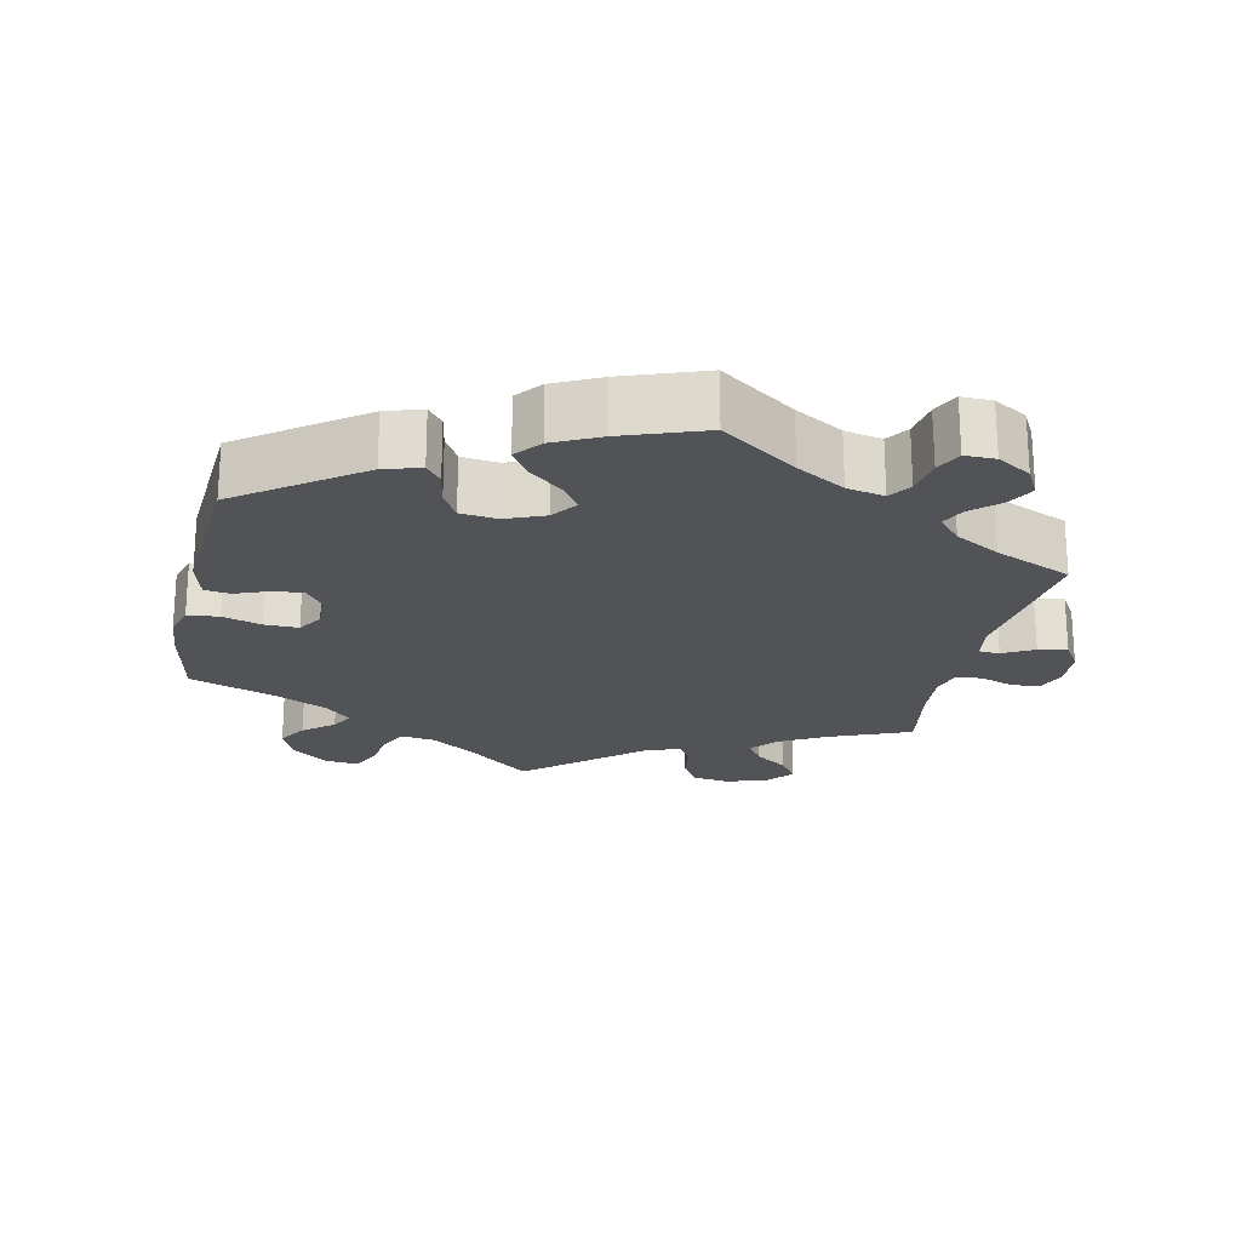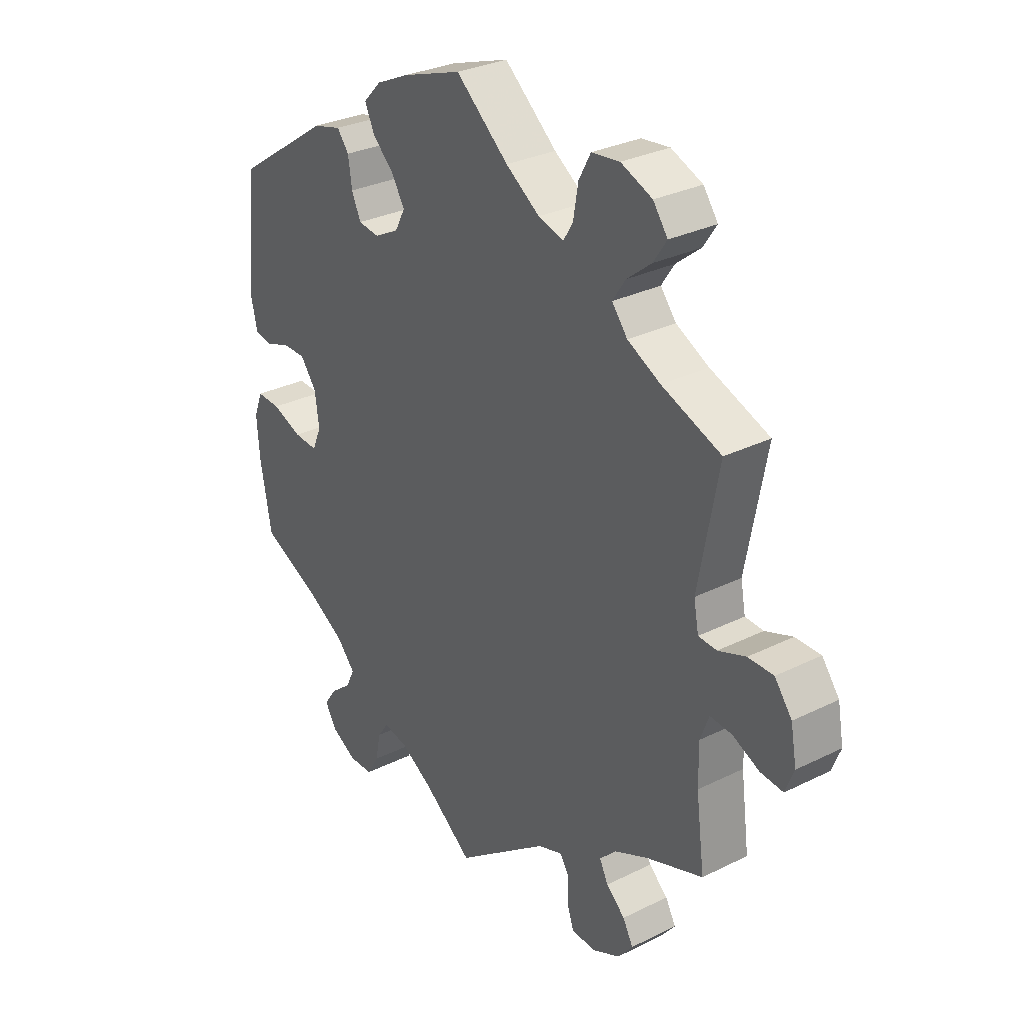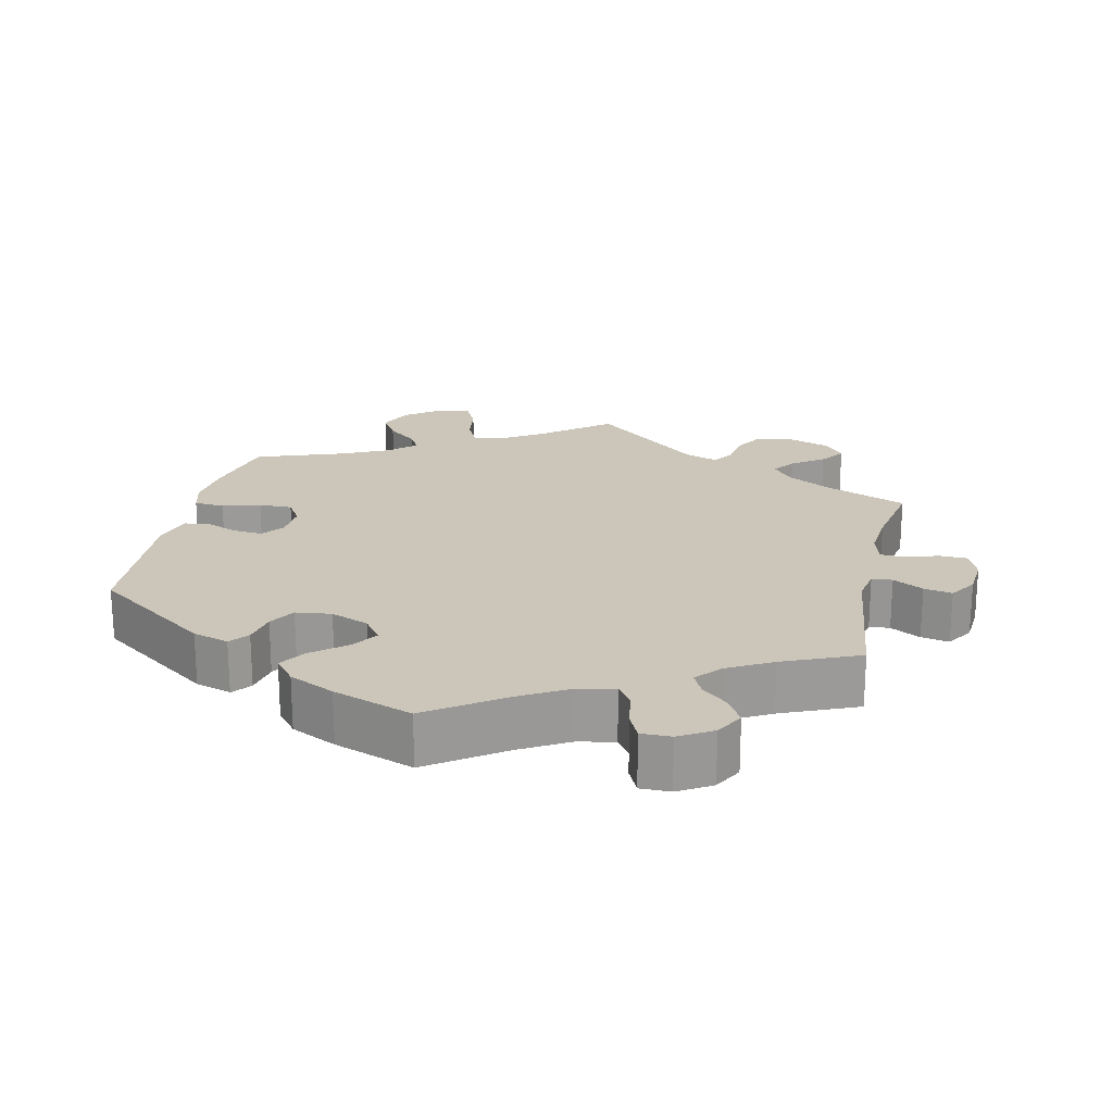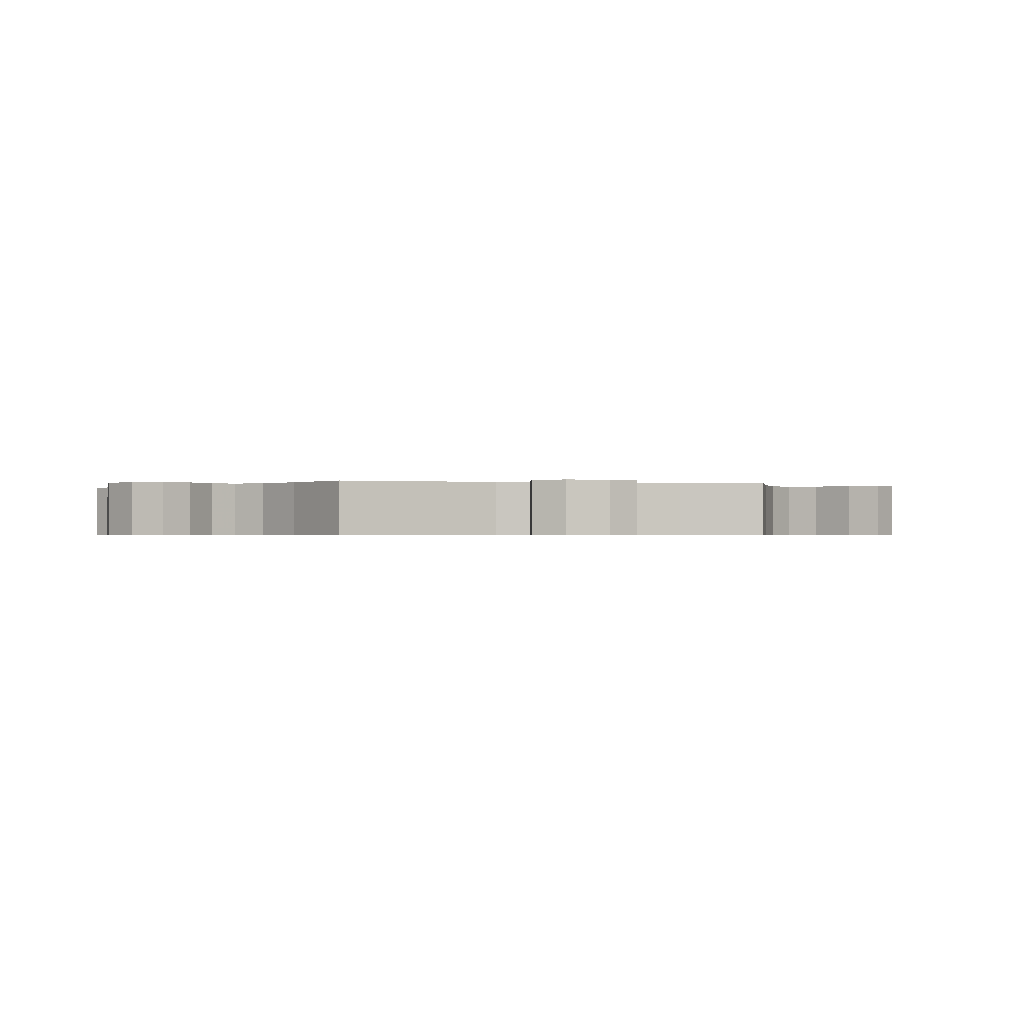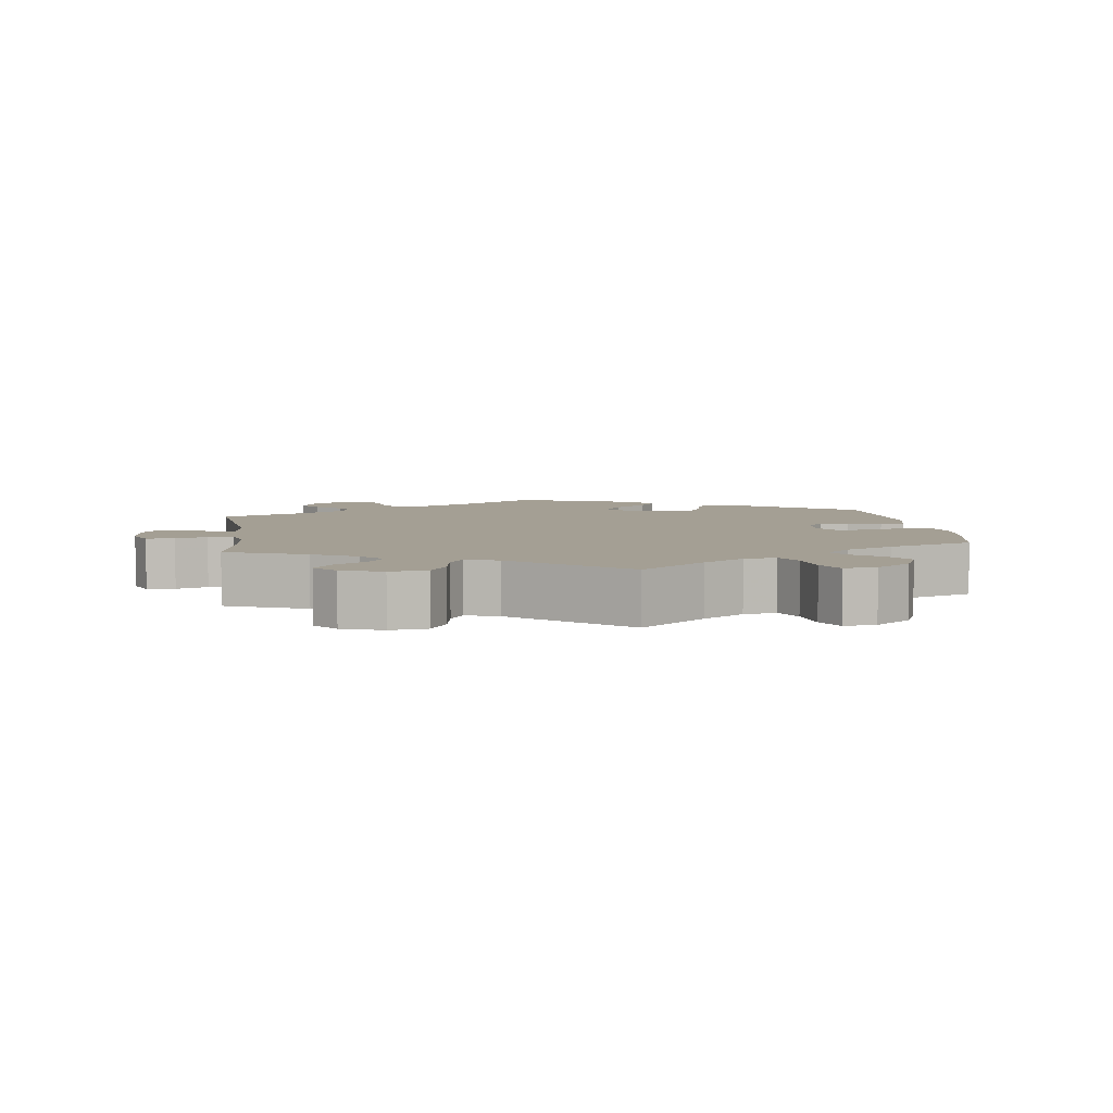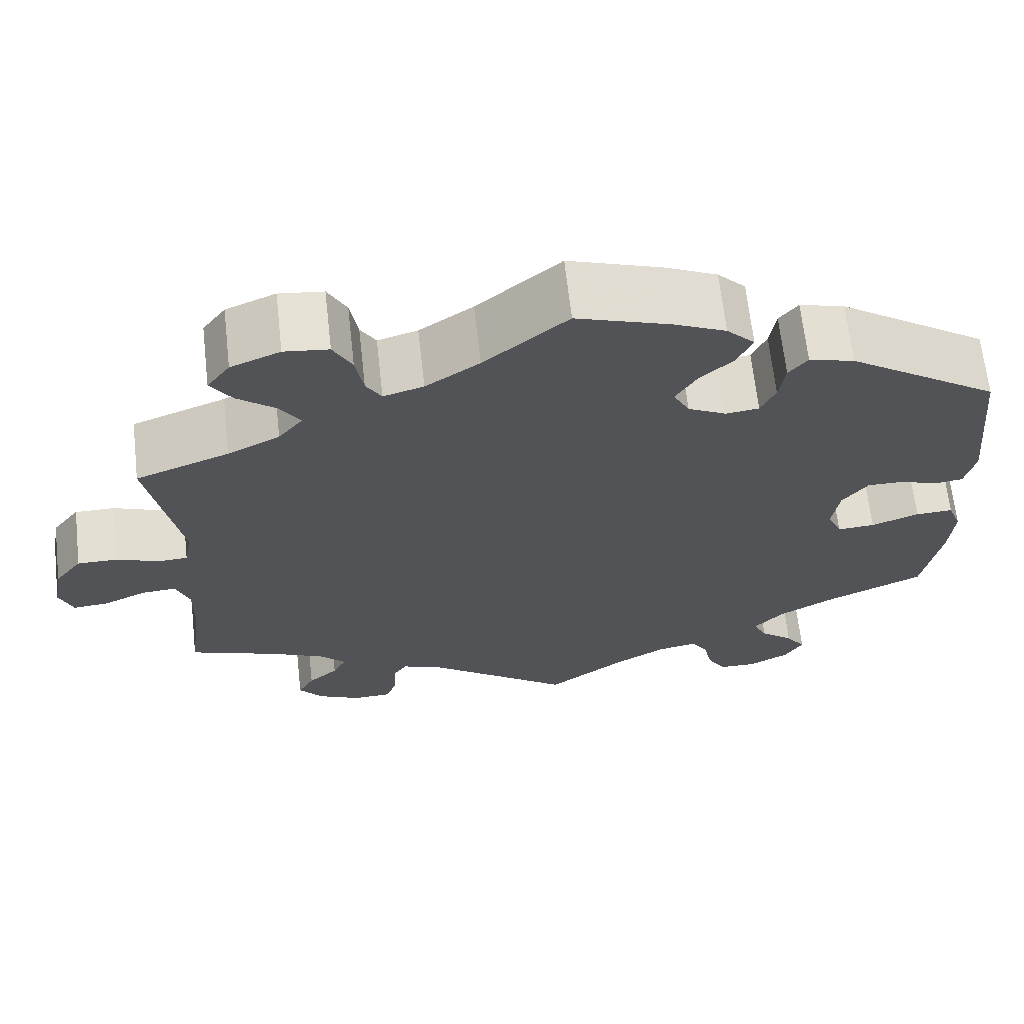
<metadata>
{"format":"obj","ext":"obj","renderer":"f3d","projection":"perspective","resolution":1024,"background":"white","views":[{"elev":-21.8,"azim":107.7,"up":"+Y"},{"elev":30.2,"azim":-125.8,"up":"+Z"},{"elev":20.8,"azim":132.6,"up":"+Y"},{"elev":-0.6,"azim":-163.5,"up":"+Y"},{"elev":5.6,"azim":-67.8,"up":"+Y"},{"elev":66.5,"azim":-6.4,"up":"+Z"}]}
</metadata>
<code>
v 0.386 0.07 -0.342
v 0.32 0.07 -0.38
v 0.285 0.07 -0.419
v 0.301 0.07 -0.452
v 0.34 0.07 -0.484
v 0.363 0.07 -0.517
v 0.342 0.07 -0.553
v 0.295 0.07 -0.579
v 0.25 0.07 -0.578
v 0.228 0.07 -0.541
v 0.218 0.07 -0.493
v 0.198 0.07 -0.464
v 0.152 0.07 -0.473
v 0.092 0.07 -0.509
v 0 0.07 -0.578
v -0.172 0.07 -0.449
v -0.218 0.07 -0.432
v -0.234 0.07 -0.456
v -0.235 0.07 -0.504
v -0.248 0.07 -0.542
v -0.293 0.07 -0.544
v -0.344 0.07 -0.52
v -0.372 0.07 -0.485
v -0.353 0.07 -0.45
v -0.318 0.07 -0.419
v -0.302 0.07 -0.387
v -0.333 0.07 -0.356
v -0.395 0.07 -0.327
v -0.501 0.07 -0.289
v -0.485 0.07 -0.168
v -0.484 0.07 -0.097
v -0.5 0.07 -0.054
v -0.54 0.07 -0.057
v -0.59 0.07 -0.08
v -0.632 0.07 -0.084
v -0.648 0.07 -0.043
v -0.637 0.07 0.017
v -0.605 0.07 0.059
v -0.558 0.07 0.059
v -0.507 0.07 0.04
v -0.473 0.07 0.042
v -0.464 0.07 0.09
v -0.501 0.07 0.289
v -0.391 0.07 0.331
v -0.33 0.07 0.362
v -0.301 0.07 0.398
v -0.325 0.07 0.434
v -0.37 0.07 0.47
v -0.395 0.07 0.507
v -0.368 0.07 0.544
v -0.31 0.07 0.568
v -0.258 0.07 0.562
v -0.236 0.07 0.521
v -0.227 0.07 0.468
v -0.209 0.07 0.438
v -0.162 0.07 0.452
v -0.099 0.07 0.495
v -0.001 0.07 0.578
v 0.109 0.07 0.541
v 0.17 0.07 0.513
v 0.203 0.07 0.479
v 0.185 0.07 0.44
v 0.145 0.07 0.402
v 0.121 0.07 0.362
v 0.14 0.07 0.326
v 0.185 0.07 0.303
v 0.224 0.07 0.308
v 0.241 0.07 0.346
v 0.248 0.07 0.394
v 0.27 0.07 0.422
v 0.323 0.07 0.408
v 0.5 0.07 0.289
v 0.52 0.07 0.089
v 0.508 0.07 0.038
v 0.475 0.07 0.033
v 0.43 0.07 0.049
v 0.387 0.07 0.049
v 0.357 0.07 0.009
v 0.349 0.07 -0.048
v 0.366 0.07 -0.087
v 0.41 0.07 -0.084
v 0.466 0.07 -0.063
v 0.51 0.07 -0.061
v 0.526 0.07 -0.103
v 0.521 0.07 -0.173
v 0.5 0.07 -0.289
v 0.386 0 -0.342
v 0.32 0 -0.38
v 0.285 0 -0.419
v 0.301 0 -0.452
v 0.34 0 -0.484
v 0.363 0 -0.517
v 0.342 0 -0.553
v 0.295 0 -0.579
v 0.25 0 -0.578
v 0.228 0 -0.541
v 0.218 0 -0.493
v 0.198 0 -0.464
v 0.152 0 -0.473
v 0.092 0 -0.509
v 0 0 -0.578
v -0.172 0 -0.449
v -0.218 0 -0.432
v -0.234 0 -0.456
v -0.235 0 -0.504
v -0.248 0 -0.542
v -0.293 0 -0.544
v -0.344 0 -0.52
v -0.372 0 -0.485
v -0.353 0 -0.45
v -0.318 0 -0.419
v -0.302 0 -0.387
v -0.333 0 -0.356
v -0.395 0 -0.327
v -0.501 0 -0.289
v -0.485 0 -0.168
v -0.484 0 -0.097
v -0.5 0 -0.054
v -0.54 0 -0.057
v -0.59 0 -0.08
v -0.632 0 -0.084
v -0.648 0 -0.043
v -0.637 0 0.017
v -0.605 0 0.059
v -0.558 0 0.059
v -0.507 0 0.04
v -0.473 0 0.042
v -0.464 0 0.09
v -0.501 0 0.289
v -0.391 0 0.331
v -0.33 0 0.362
v -0.301 0 0.398
v -0.325 0 0.434
v -0.37 0 0.47
v -0.395 0 0.507
v -0.368 0 0.544
v -0.31 0 0.568
v -0.258 0 0.562
v -0.236 0 0.521
v -0.227 0 0.468
v -0.209 0 0.438
v -0.162 0 0.452
v -0.099 0 0.495
v -0.001 0 0.578
v 0.109 0 0.541
v 0.17 0 0.513
v 0.203 0 0.479
v 0.185 0 0.44
v 0.145 0 0.402
v 0.121 0 0.362
v 0.14 0 0.326
v 0.185 0 0.303
v 0.224 0 0.308
v 0.241 0 0.346
v 0.248 0 0.394
v 0.27 0 0.422
v 0.323 0 0.408
v 0.5 0 0.289
v 0.52 0 0.089
v 0.508 0 0.038
v 0.475 0 0.033
v 0.43 0 0.049
v 0.387 0 0.049
v 0.357 0 0.009
v 0.349 0 -0.048
v 0.366 0 -0.087
v 0.41 0 -0.084
v 0.466 0 -0.063
v 0.51 0 -0.061
v 0.526 0 -0.103
v 0.521 0 -0.173
v 0.5 0 -0.289
f 85 86 1
f 84 85 1 2
f 81 82 83 84
f 80 81 84 2
f 79 80 2 3
f 78 79 3
f 73 74 75 76
f 73 76 77
f 72 73 77
f 71 72 77 78
f 68 69 70 71
f 67 68 71 78
f 60 61 62 63
f 60 63 64
f 57 58 59 60
f 56 57 60 64
f 55 56 64 65
f 51 52 53 54
f 51 54 55
f 50 51 55
f 47 48 49 50
f 46 47 50 55
f 45 46 55 65
f 42 43 44
f 41 42 44 45
f 37 38 39 40
f 37 40 41
f 36 37 41
f 33 34 35 36
f 32 33 36 41
f 31 32 41 45
f 28 29 30
f 27 28 30 31
f 26 27 31 45
f 22 23 24 25
f 22 25 26
f 21 22 26
f 18 19 20 21
f 17 18 21 26
f 16 17 26 45
f 14 15 16 45
f 8 9 10 11
f 8 11 12
f 7 8 12
f 4 5 6 7
f 3 4 7 12
f 66 67 78 3
f 13 14 45 65
f 13 65 66
f 3 12 13 66
f 87 172 171
f 88 87 171 170
f 170 169 168 167
f 88 170 167 166
f 89 88 166 165
f 89 165 164
f 162 161 160 159
f 163 162 159
f 163 159 158
f 164 163 158 157
f 157 156 155 154
f 164 157 154 153
f 149 148 147 146
f 150 149 146
f 146 145 144 143
f 150 146 143 142
f 151 150 142 141
f 140 139 138 137
f 141 140 137
f 141 137 136
f 136 135 134 133
f 141 136 133 132
f 151 141 132 131
f 130 129 128
f 131 130 128 127
f 126 125 124 123
f 127 126 123
f 127 123 122
f 122 121 120 119
f 127 122 119 118
f 131 127 118 117
f 116 115 114
f 117 116 114 113
f 131 117 113 112
f 111 110 109 108
f 112 111 108
f 112 108 107
f 107 106 105 104
f 112 107 104 103
f 131 112 103 102
f 131 102 101 100
f 97 96 95 94
f 98 97 94
f 98 94 93
f 93 92 91 90
f 98 93 90 89
f 89 164 153 152
f 151 131 100 99
f 152 151 99
f 152 99 98 89
f 1 87 88 2
f 2 88 89 3
f 3 89 90 4
f 4 90 91 5
f 5 91 92 6
f 6 92 93 7
f 7 93 94 8
f 8 94 95 9
f 9 95 96 10
f 10 96 97 11
f 11 97 98 12
f 12 98 99 13
f 13 99 100 14
f 14 100 101 15
f 15 101 102 16
f 16 102 103 17
f 17 103 104 18
f 18 104 105 19
f 19 105 106 20
f 20 106 107 21
f 21 107 108 22
f 22 108 109 23
f 23 109 110 24
f 24 110 111 25
f 25 111 112 26
f 26 112 113 27
f 27 113 114 28
f 28 114 115 29
f 29 115 116 30
f 30 116 117 31
f 31 117 118 32
f 32 118 119 33
f 33 119 120 34
f 34 120 121 35
f 35 121 122 36
f 36 122 123 37
f 37 123 124 38
f 38 124 125 39
f 39 125 126 40
f 40 126 127 41
f 41 127 128 42
f 42 128 129 43
f 43 129 130 44
f 44 130 131 45
f 45 131 132 46
f 46 132 133 47
f 47 133 134 48
f 48 134 135 49
f 49 135 136 50
f 50 136 137 51
f 51 137 138 52
f 52 138 139 53
f 53 139 140 54
f 54 140 141 55
f 55 141 142 56
f 56 142 143 57
f 57 143 144 58
f 58 144 145 59
f 59 145 146 60
f 60 146 147 61
f 61 147 148 62
f 62 148 149 63
f 63 149 150 64
f 64 150 151 65
f 65 151 152 66
f 66 152 153 67
f 67 153 154 68
f 68 154 155 69
f 69 155 156 70
f 70 156 157 71
f 71 157 158 72
f 72 158 159 73
f 73 159 160 74
f 74 160 161 75
f 75 161 162 76
f 76 162 163 77
f 77 163 164 78
f 78 164 165 79
f 79 165 166 80
f 80 166 167 81
f 81 167 168 82
f 82 168 169 83
f 83 169 170 84
f 84 170 171 85
f 85 171 172 86
f 86 172 87 1

</code>
